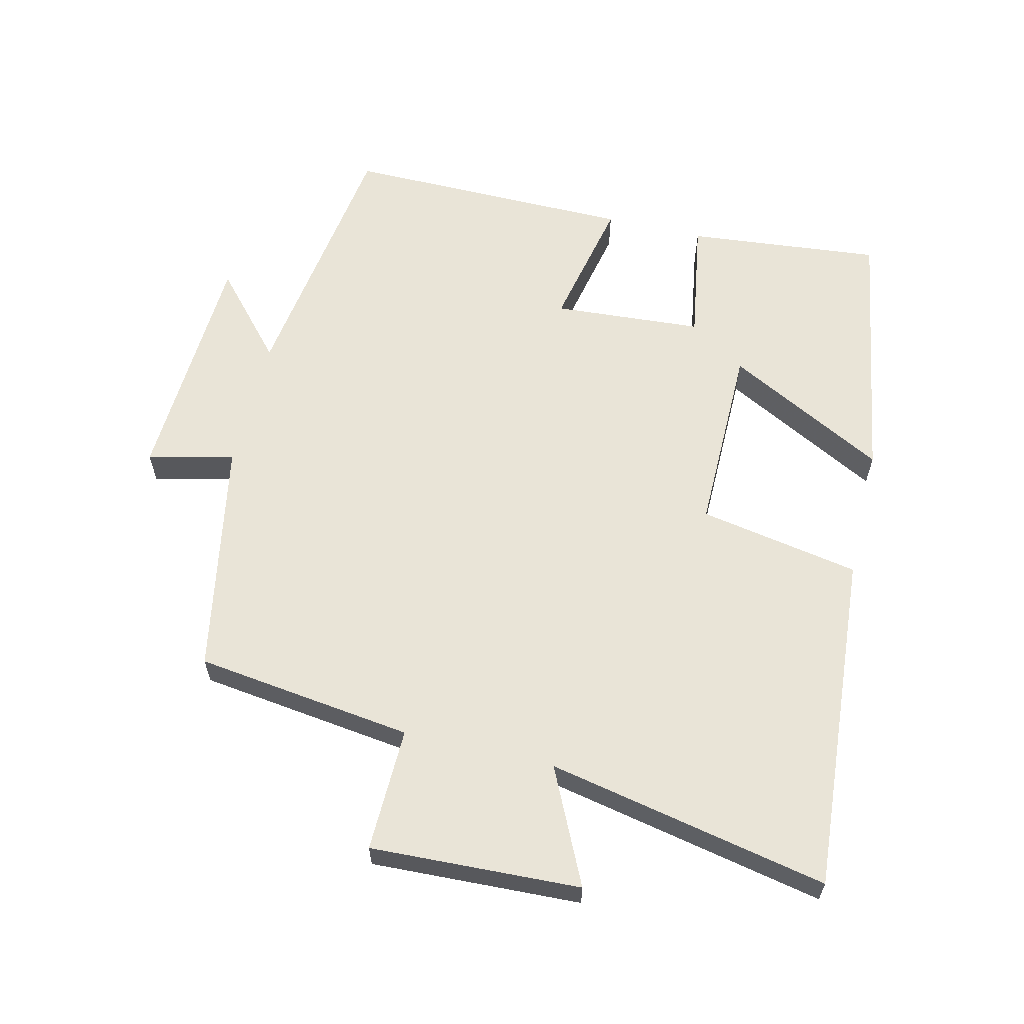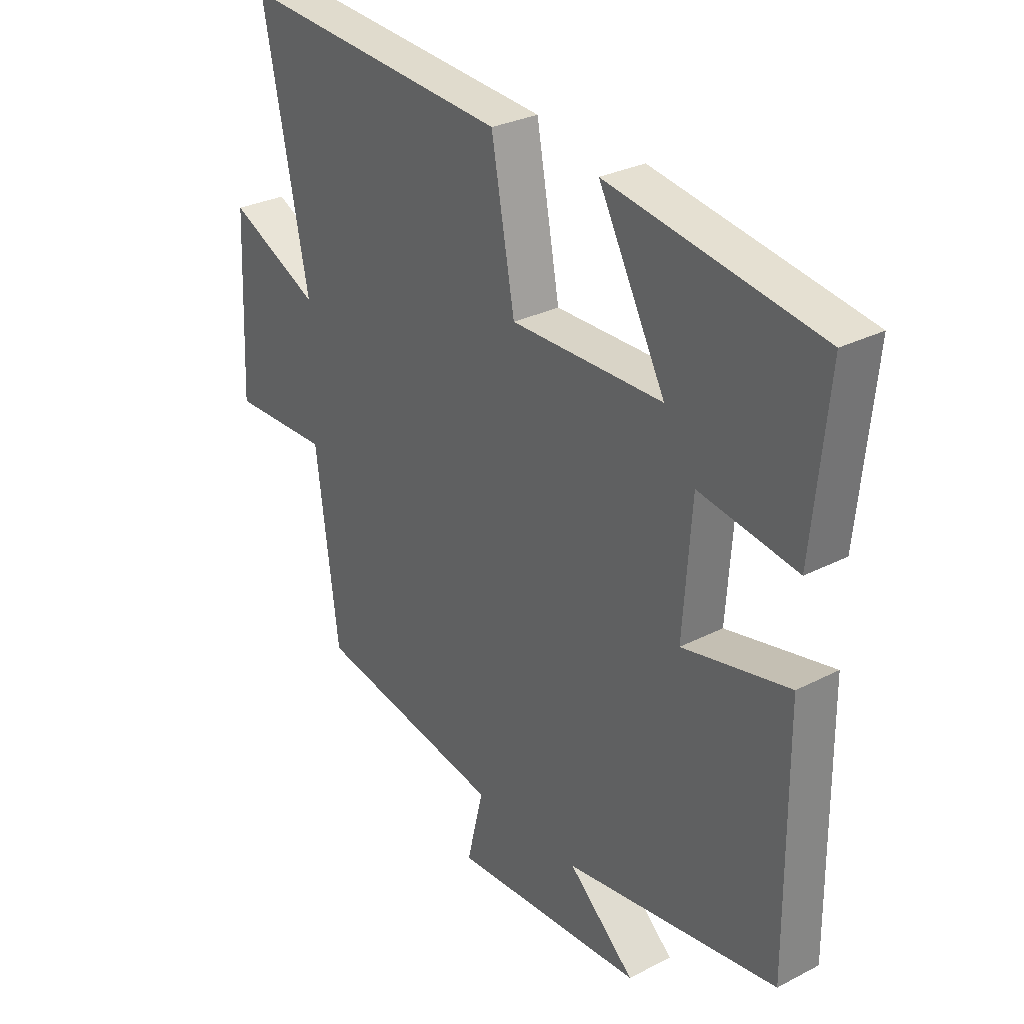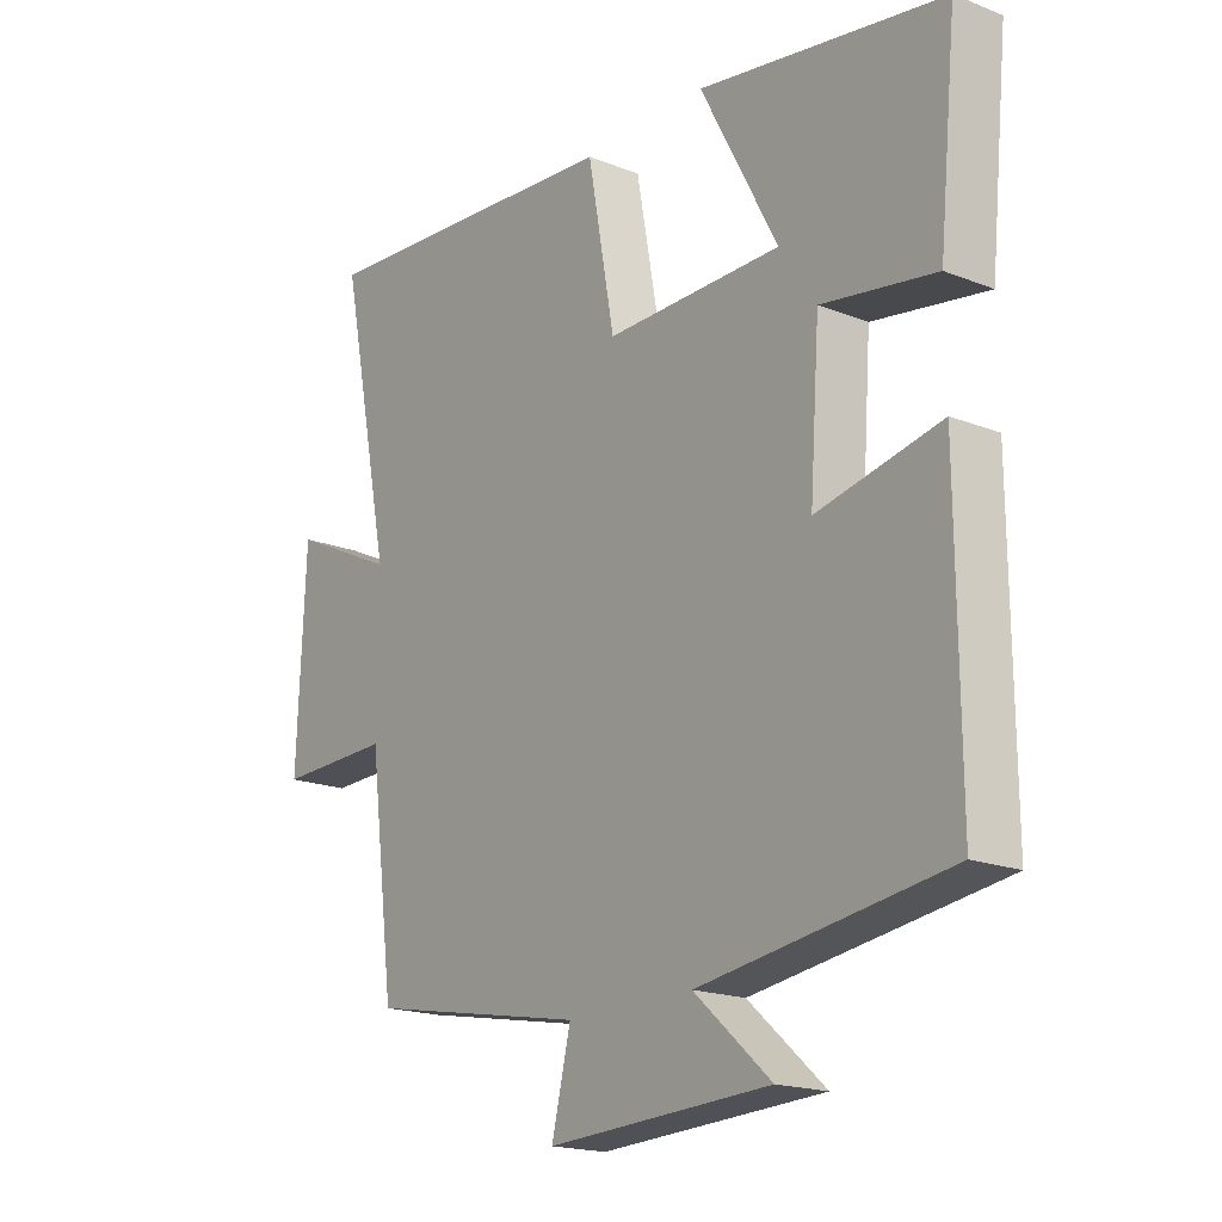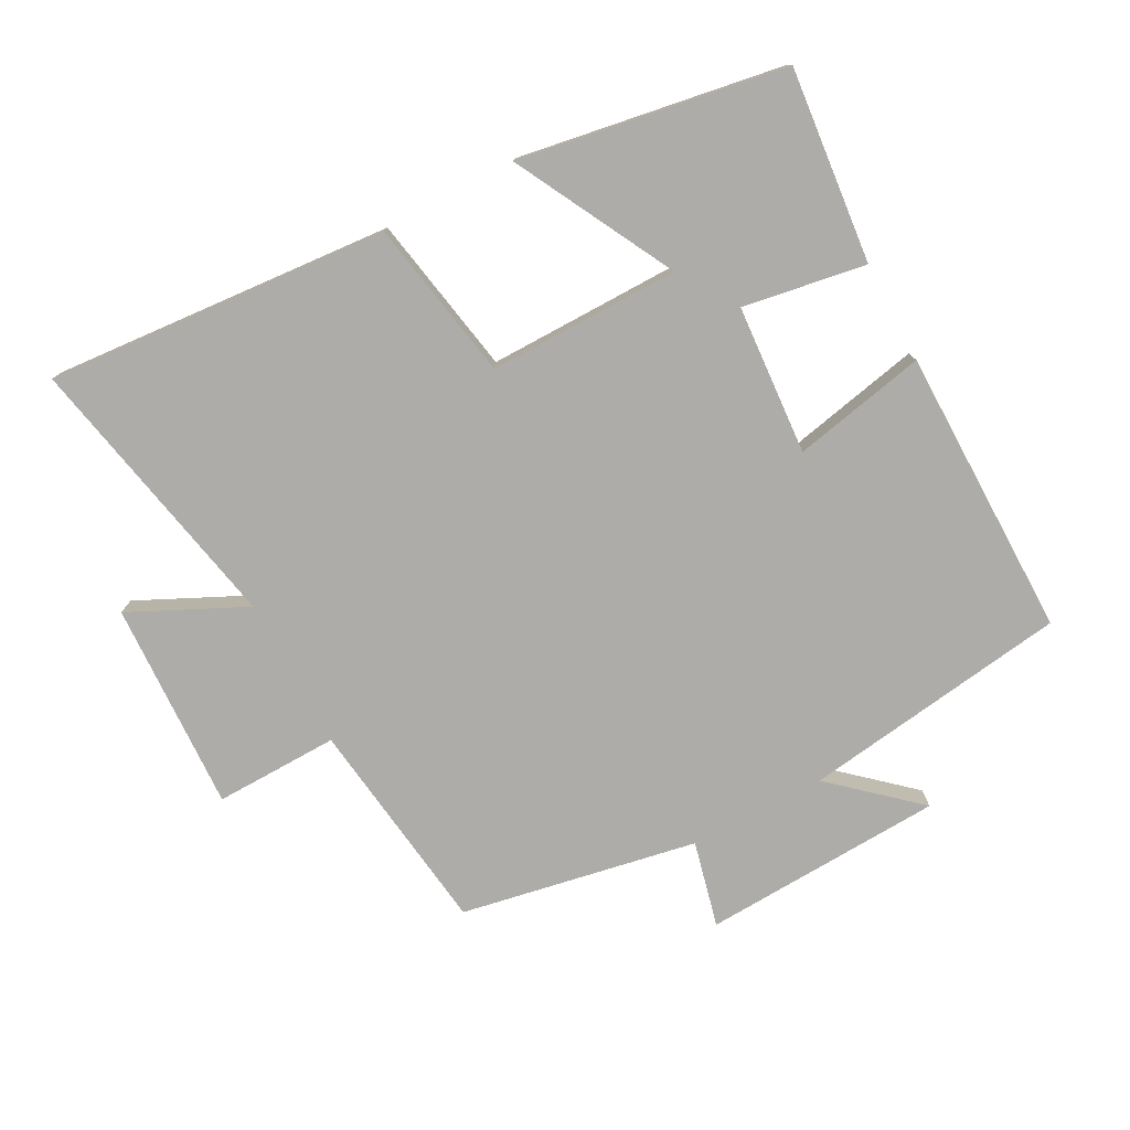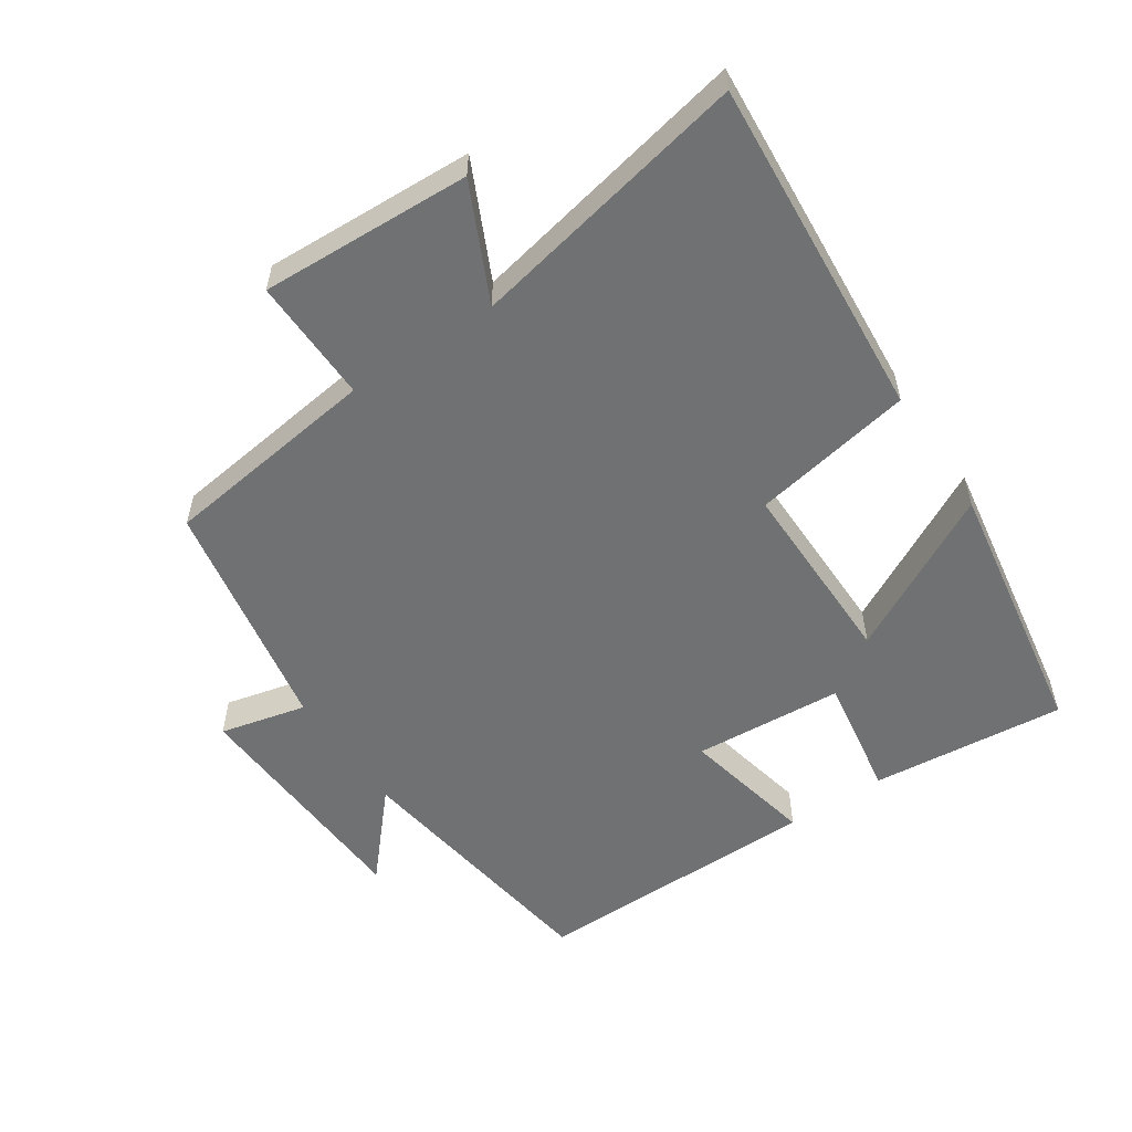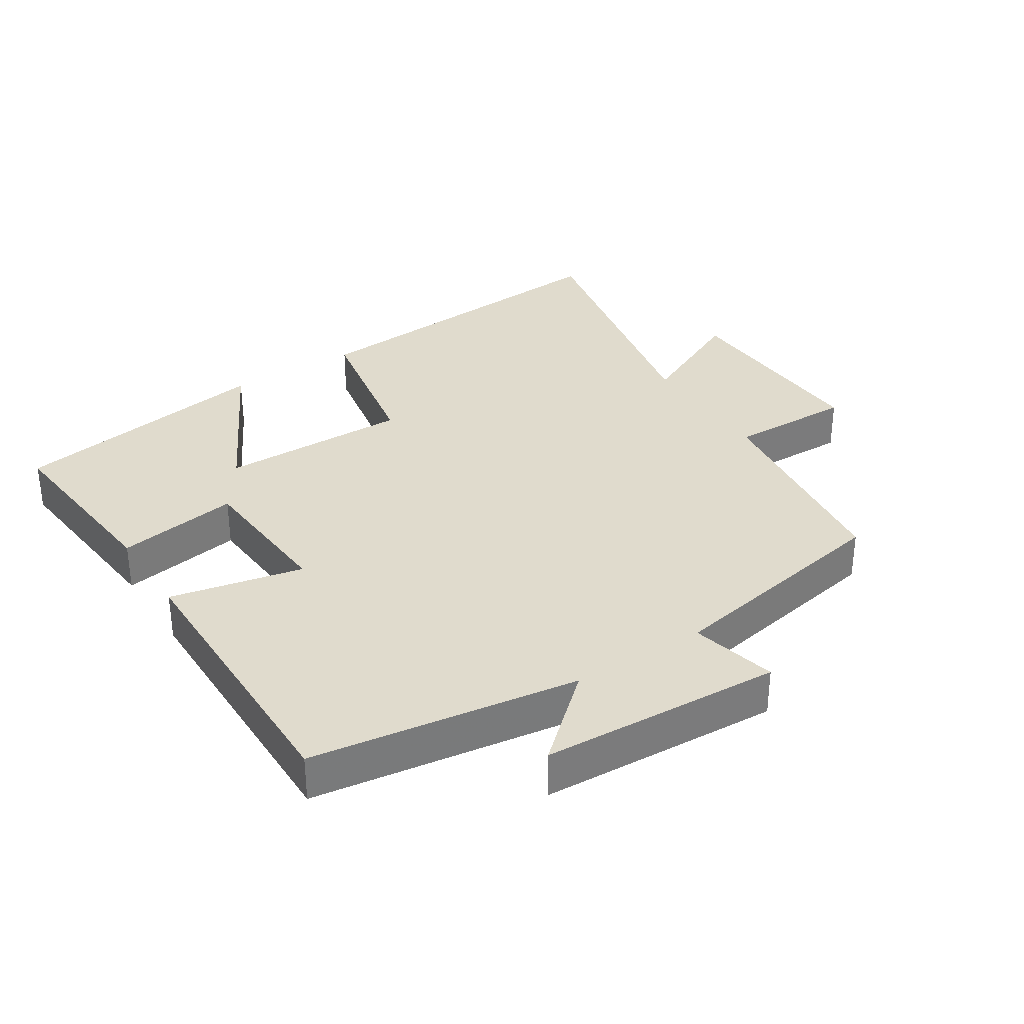
<metadata>
{"format":"obj","ext":"obj","renderer":"f3d","projection":"perspective","resolution":1024,"background":"white","views":[{"elev":61.2,"azim":-76.5,"up":"+Y"},{"elev":29.2,"azim":52.6,"up":"+Z"},{"elev":-18.4,"azim":52.8,"up":"+Z"},{"elev":-76.9,"azim":28.1,"up":"+Y"},{"elev":-55.2,"azim":-56.1,"up":"+Y"},{"elev":33.3,"azim":147.4,"up":"+Y"}]}
</metadata>
<code>
v 0.529 0.07 0.434
v 0.5 0.07 0.143
v 0.316 0.07 0.173
v 0.3 0.07 -0.051
v 0.5 0.07 -0.009
v 0.503 0.07 -0.443
v 0.102 0.07 -0.5
v 0.227 0.07 -0.611
v -0.135 0.07 -0.629
v -0.104 0.07 -0.5
v -0.458 0.07 -0.434
v -0.5 0.07 -0.108
v -0.686 0.07 -0.112
v -0.672 0.07 0.202
v -0.5 0.07 0.12
v -0.585 0.07 0.54
v -0.073 0.07 0.5
v -0.029 0.07 0.259
v 0.257 0.07 0.261
v 0.131 0.07 0.5
v 0.529 0 0.434
v 0.5 0 0.143
v 0.316 0 0.173
v 0.3 0 -0.051
v 0.5 0 -0.009
v 0.503 0 -0.443
v 0.102 0 -0.5
v 0.227 0 -0.611
v -0.135 0 -0.629
v -0.104 0 -0.5
v -0.458 0 -0.434
v -0.5 0 -0.108
v -0.686 0 -0.112
v -0.672 0 0.202
v -0.5 0 0.12
v -0.585 0 0.54
v -0.073 0 0.5
v -0.029 0 0.259
v 0.257 0 0.261
v 0.131 0 0.5
f 1 2 3
f 20 1 3
f 19 20 3
f 18 19 3 4
f 15 16 17 18
f 15 18 4
f 12 13 14 15
f 12 15 4
f 11 12 4
f 10 11 4
f 7 8 9 10
f 6 7 10
f 5 6 10
f 4 5 10
f 23 22 21
f 23 21 40
f 23 40 39
f 24 23 39 38
f 38 37 36 35
f 24 38 35
f 35 34 33 32
f 24 35 32
f 24 32 31
f 24 31 30
f 30 29 28 27
f 30 27 26
f 30 26 25
f 30 25 24
f 1 21 22 2
f 2 22 23 3
f 3 23 24 4
f 4 24 25 5
f 5 25 26 6
f 6 26 27 7
f 7 27 28 8
f 8 28 29 9
f 9 29 30 10
f 10 30 31 11
f 11 31 32 12
f 12 32 33 13
f 13 33 34 14
f 14 34 35 15
f 15 35 36 16
f 16 36 37 17
f 17 37 38 18
f 18 38 39 19
f 19 39 40 20
f 20 40 21 1

</code>
